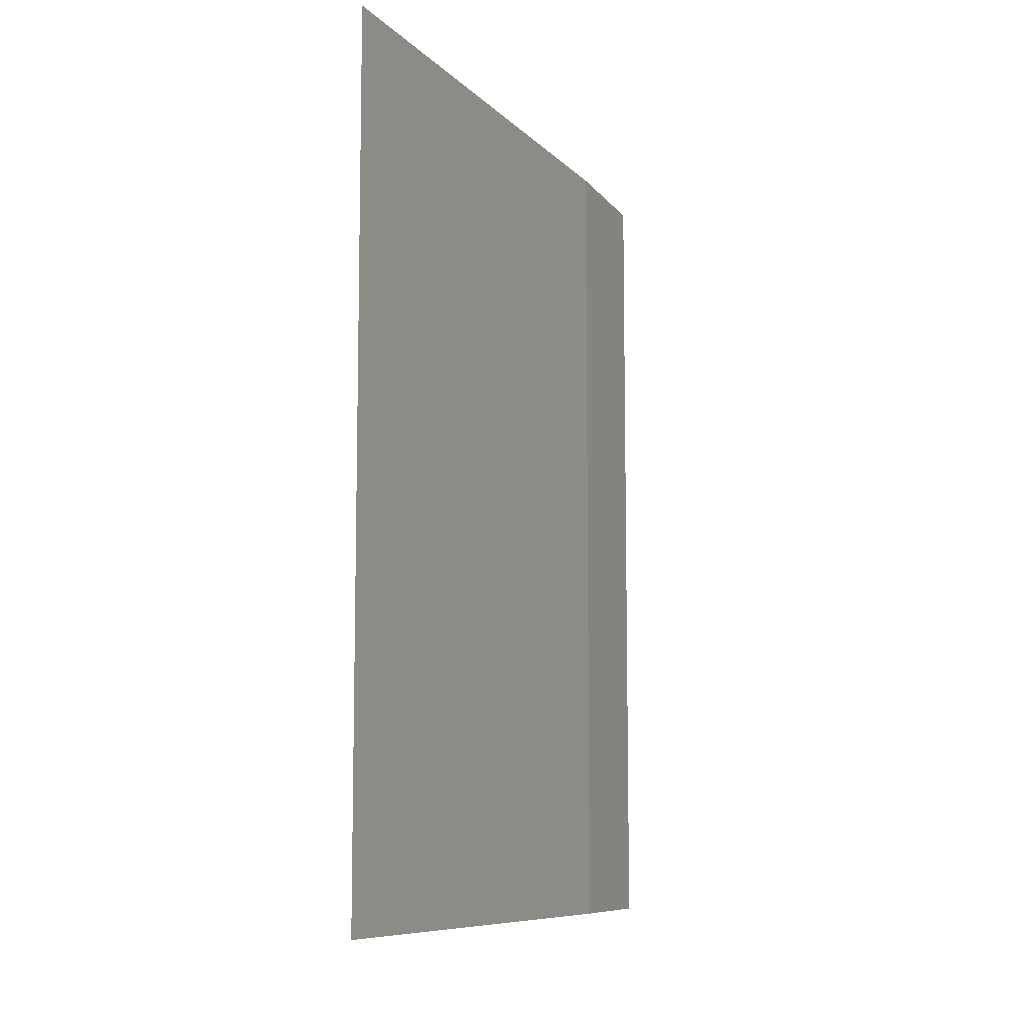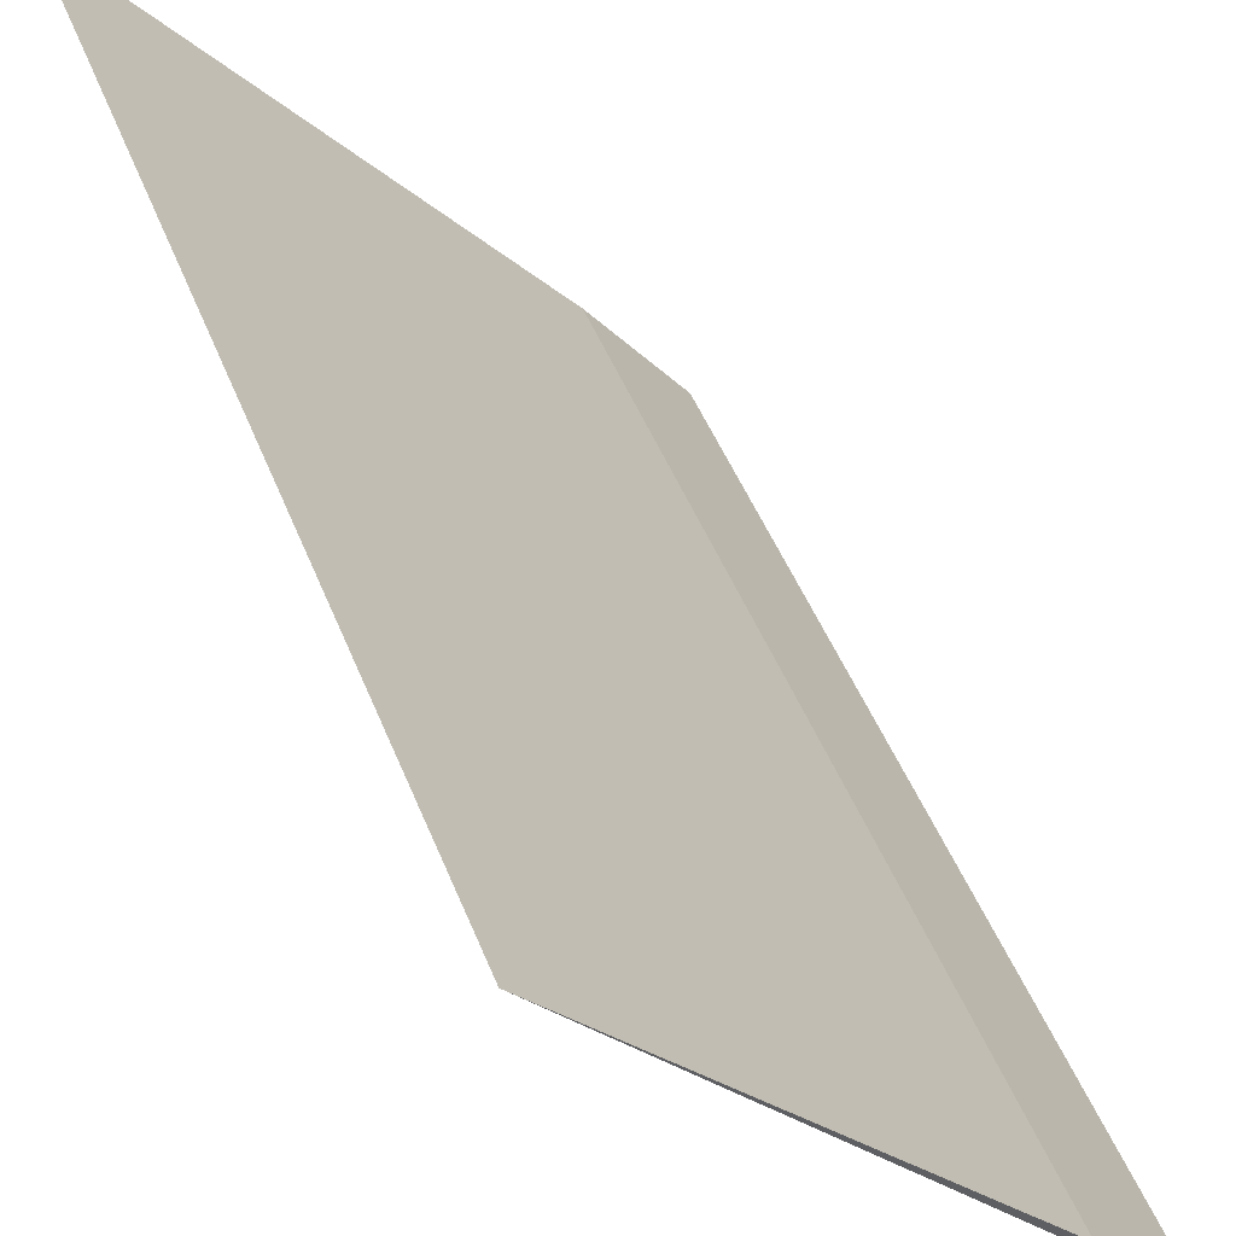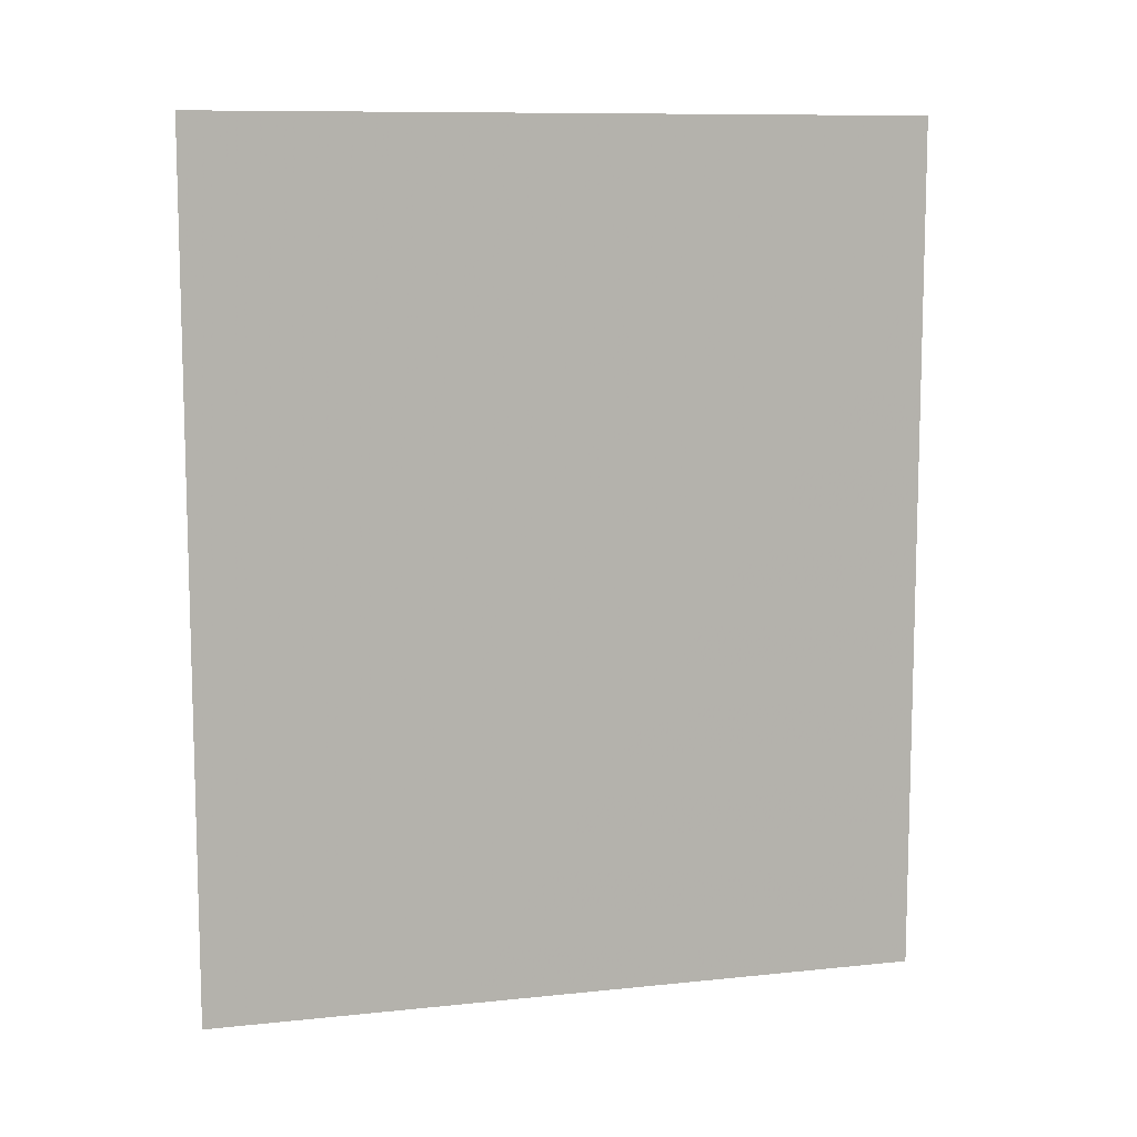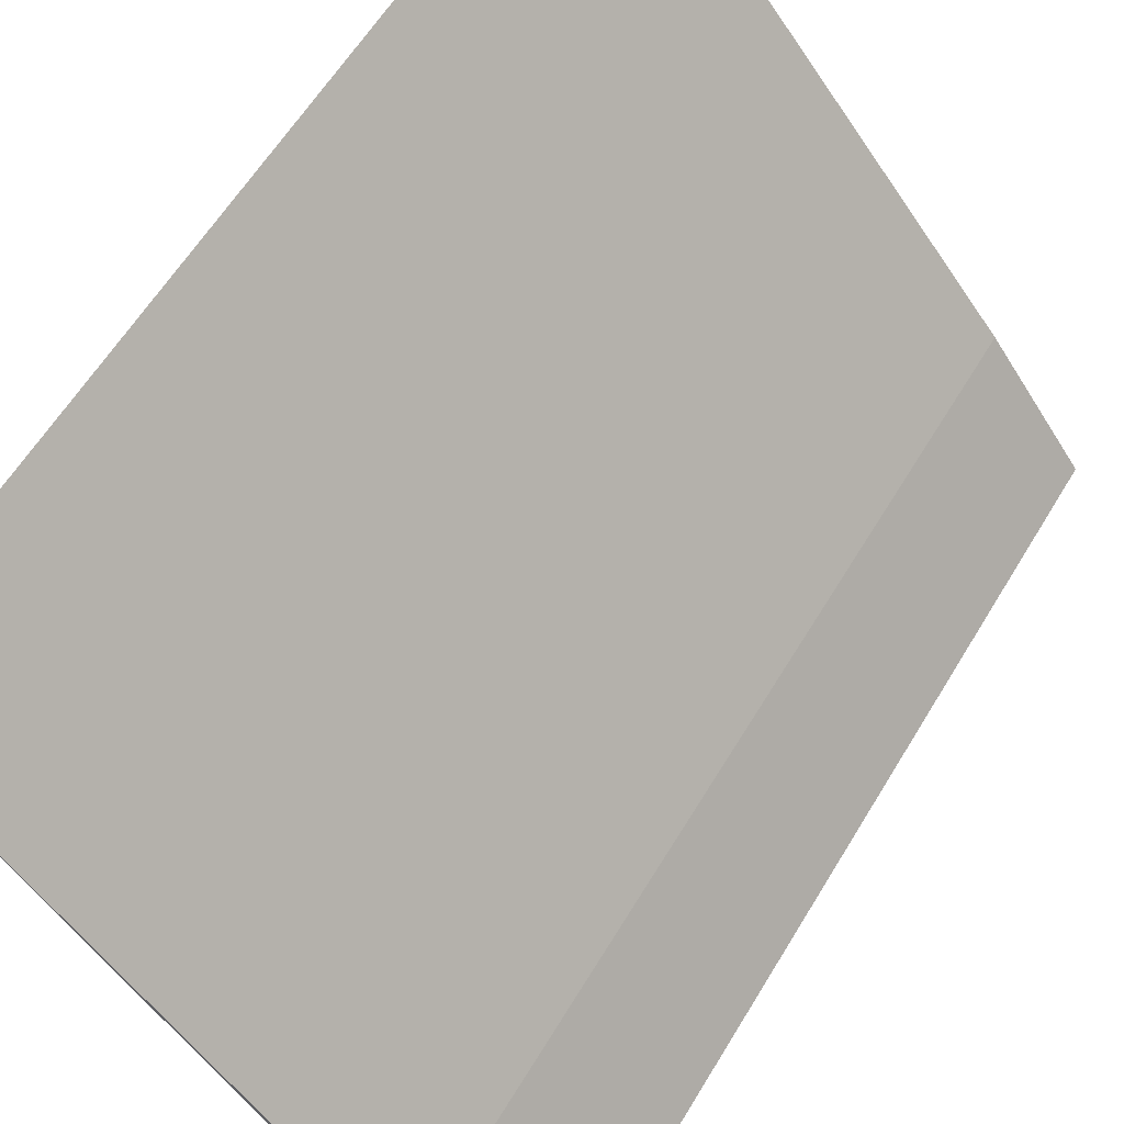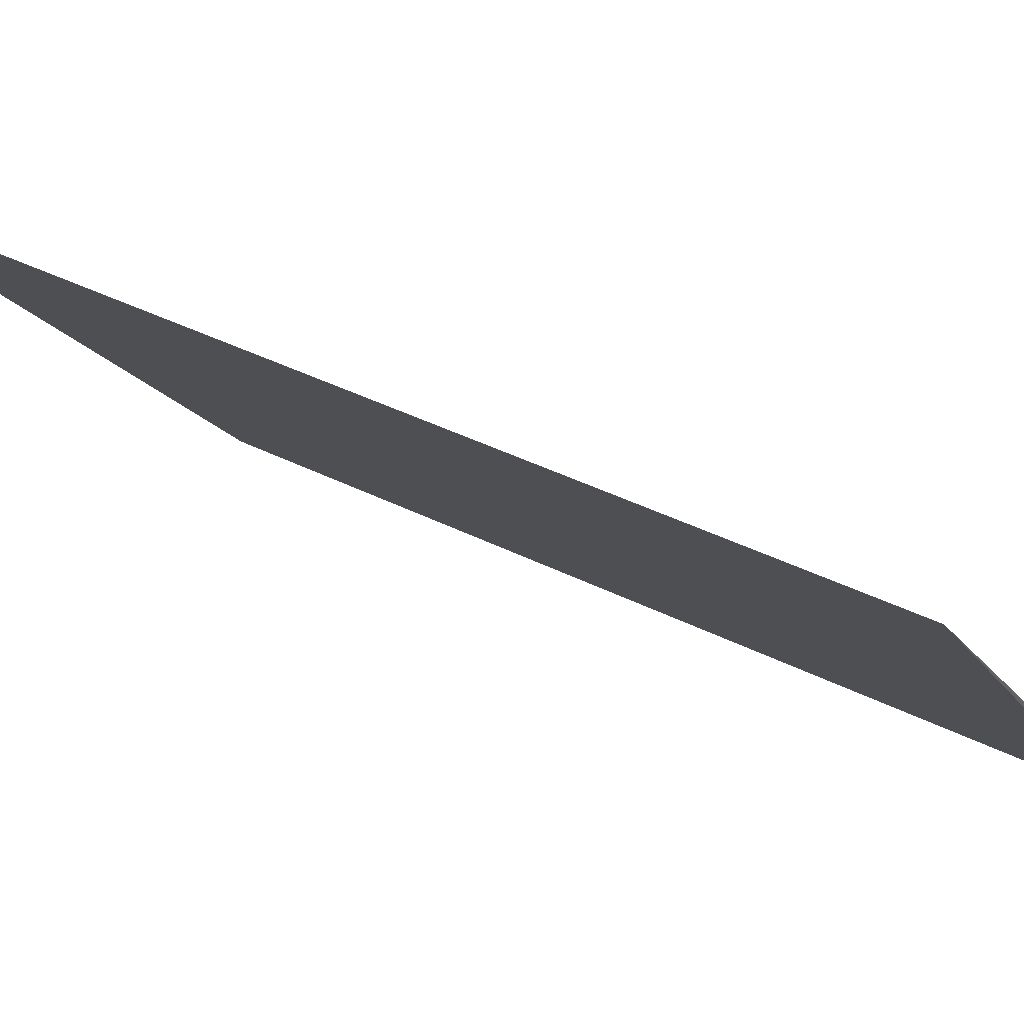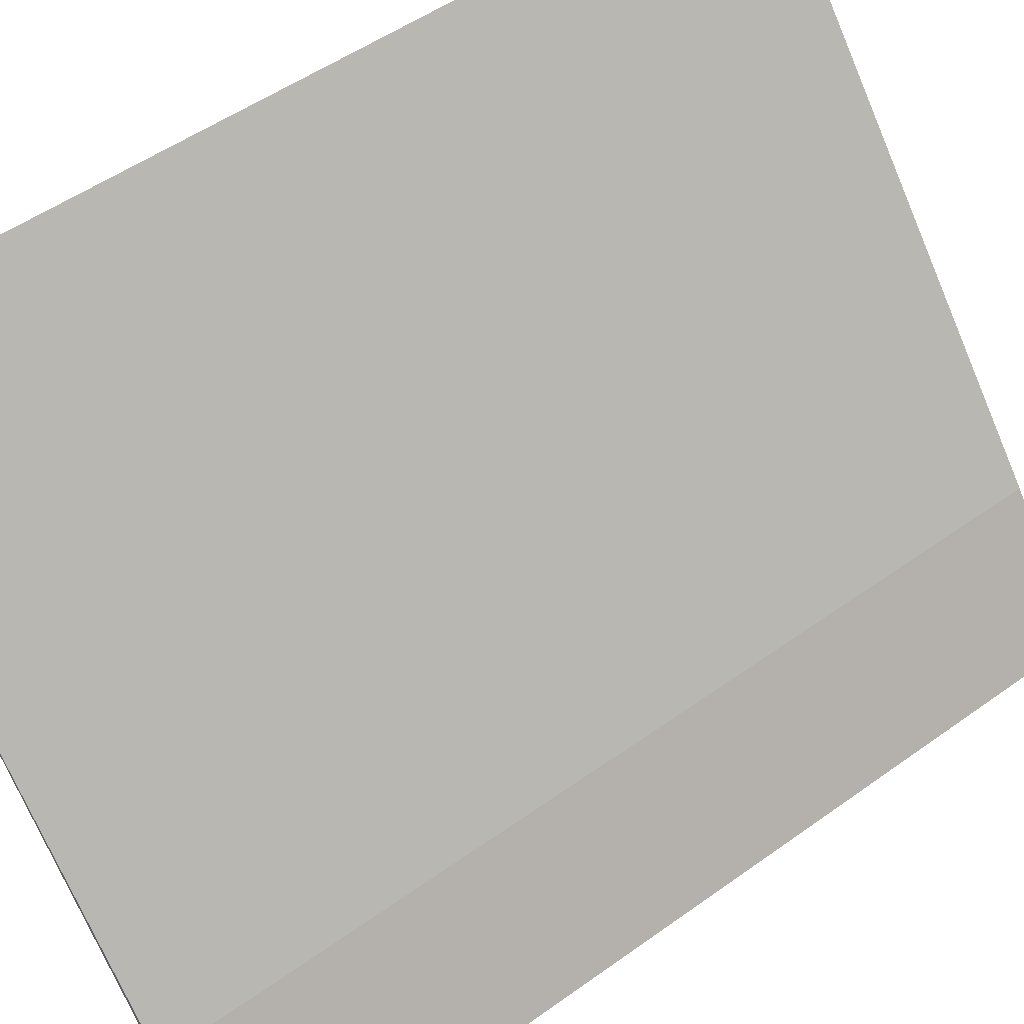
<metadata>
{"format":"obj","ext":"obj","renderer":"f3d","projection":"perspective","resolution":1024,"background":"white","views":[{"elev":-8.7,"azim":164.2,"up":"+Z"},{"elev":48.6,"azim":158.9,"up":"+Y"},{"elev":9.9,"azim":36.1,"up":"+Z"},{"elev":59.4,"azim":-149.3,"up":"+Y"},{"elev":41.7,"azim":121.1,"up":"+Y"},{"elev":50.8,"azim":-128.2,"up":"+Y"}]}
</metadata>
<code>
v -0.07506 0.06592 0.02878
v -0.07749 0.06295 0.02878
v -0.08144 0.05795 0.01666
v -0.07506 0.06592 0.01666
v -0.08019 0.05965 0.01666
v -0.08144 0.05795 0.02878
v -0.08019 0.05965 0.02878
f 5 4 3
f 5 1 4
f 6 3 4
f 6 4 1
f 7 5 3
f 7 3 6
f 7 1 5
f 7 6 1

</code>
